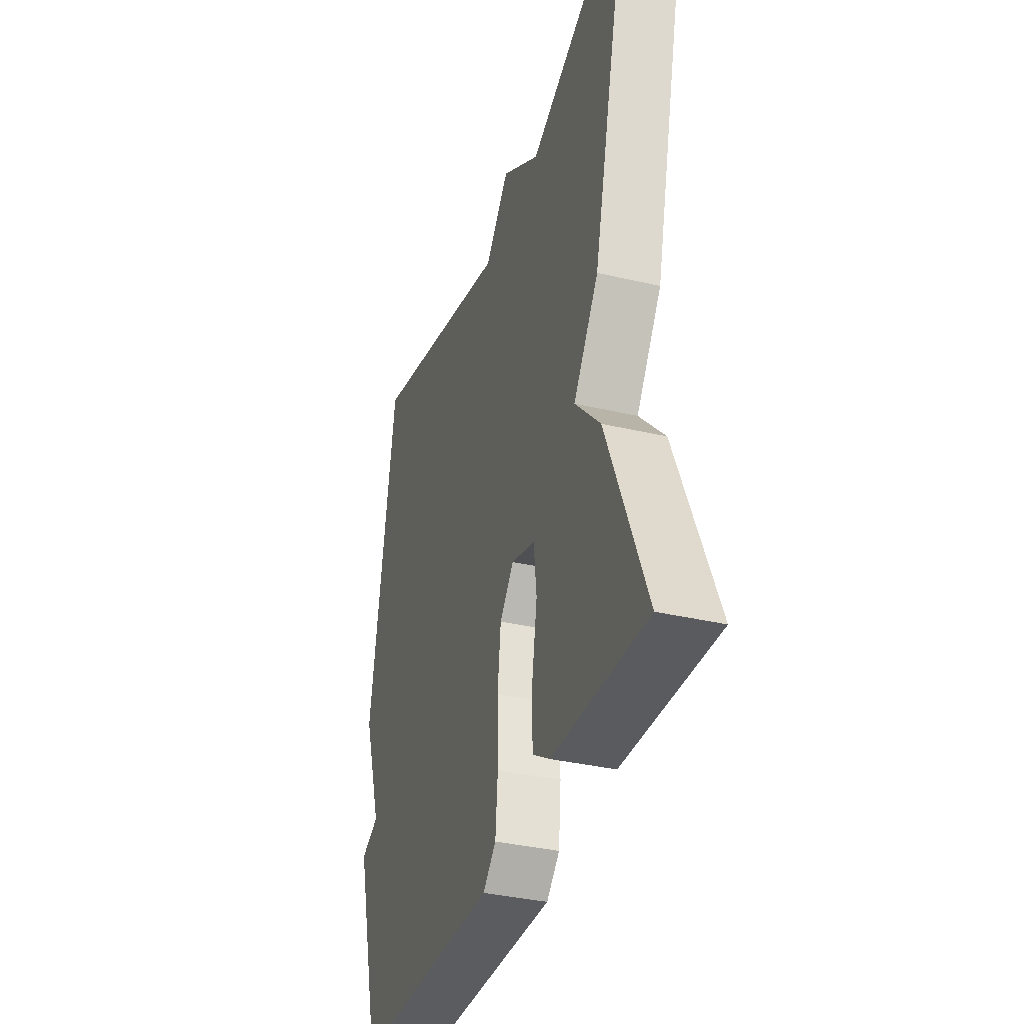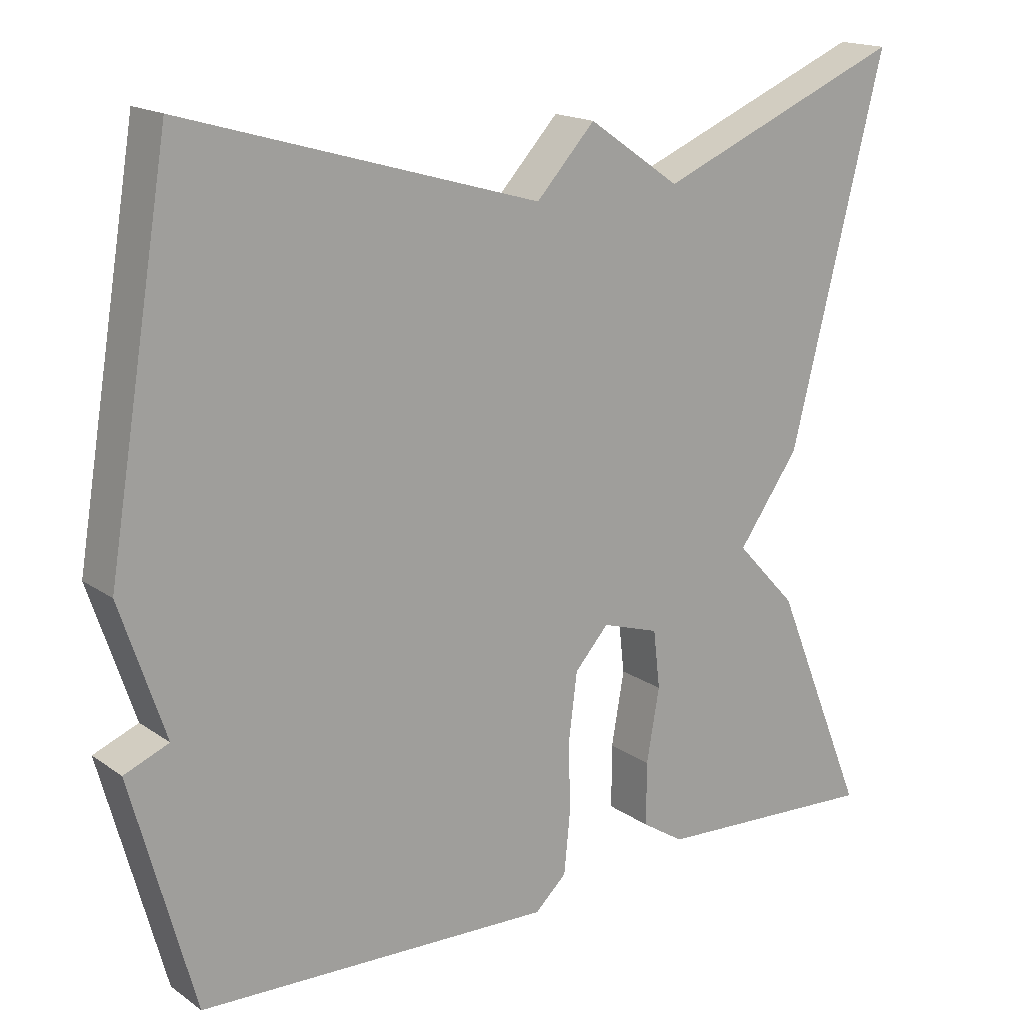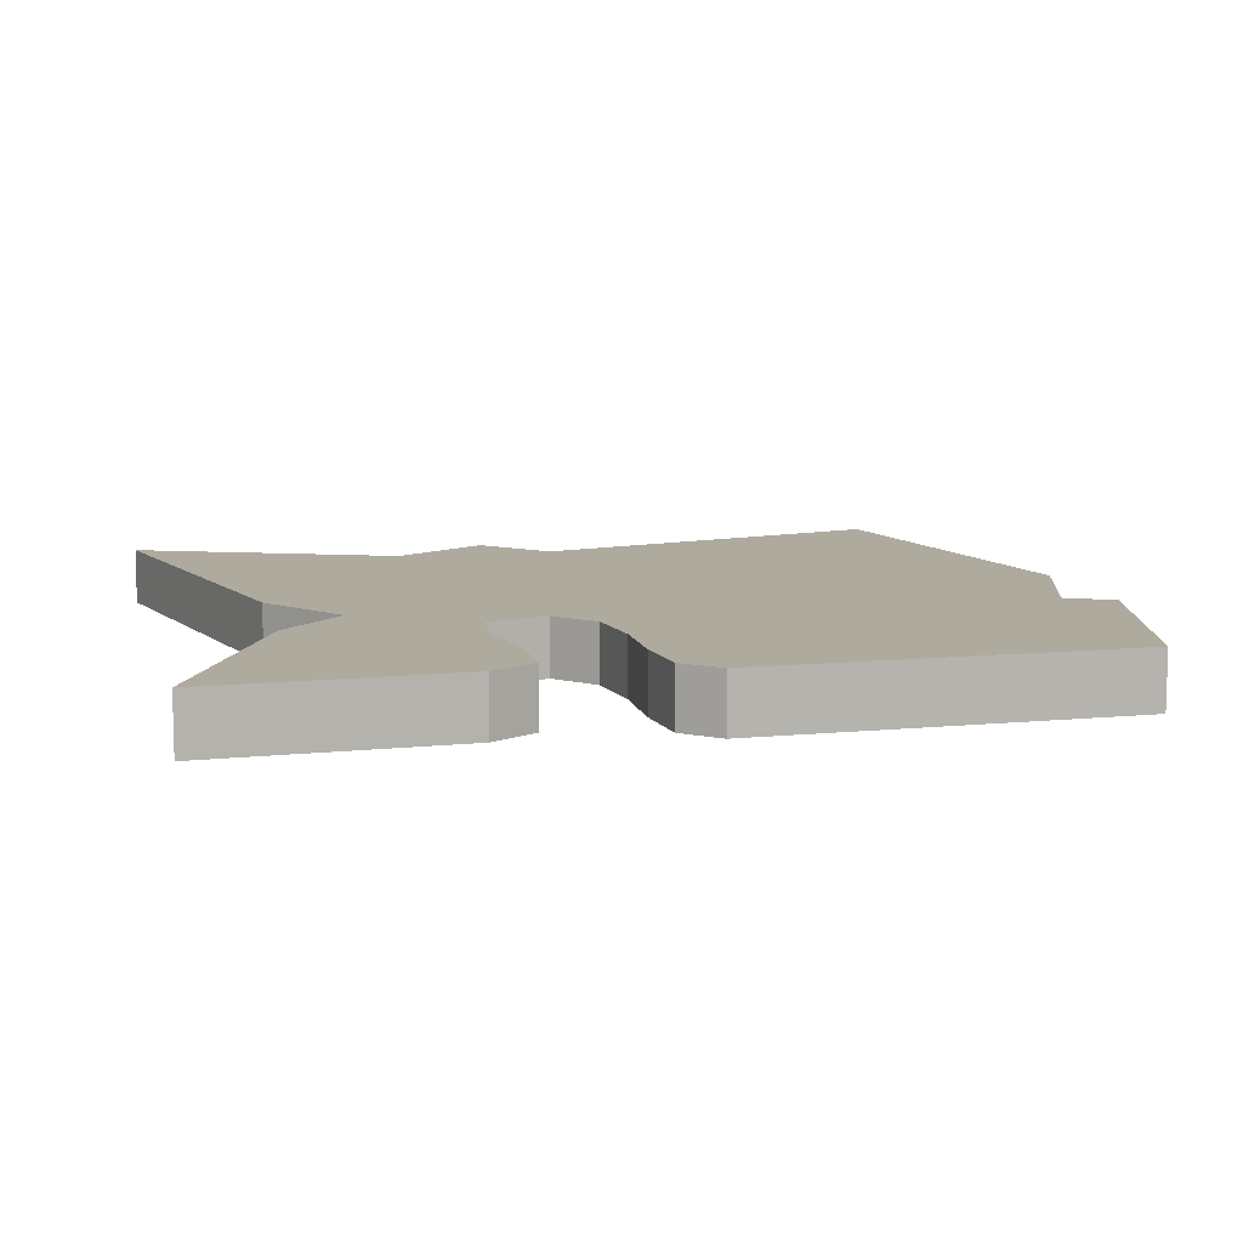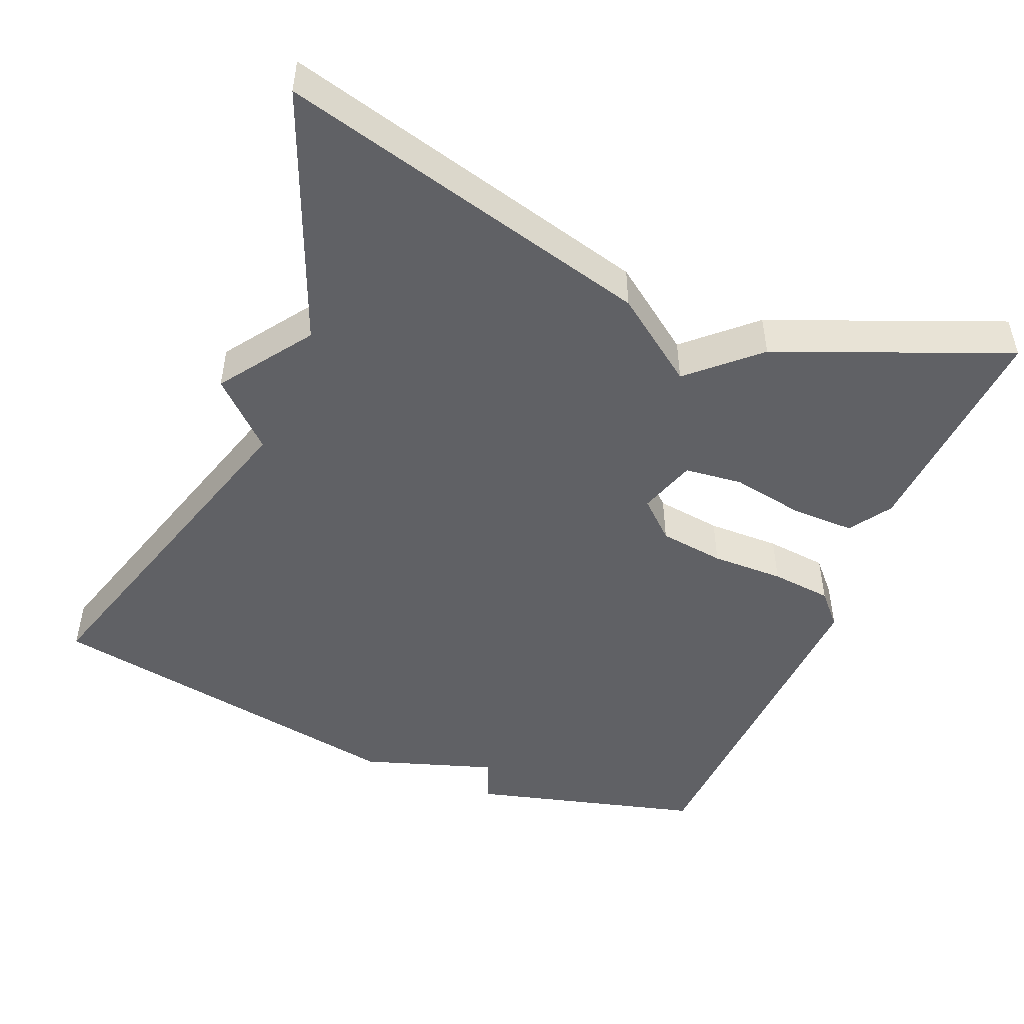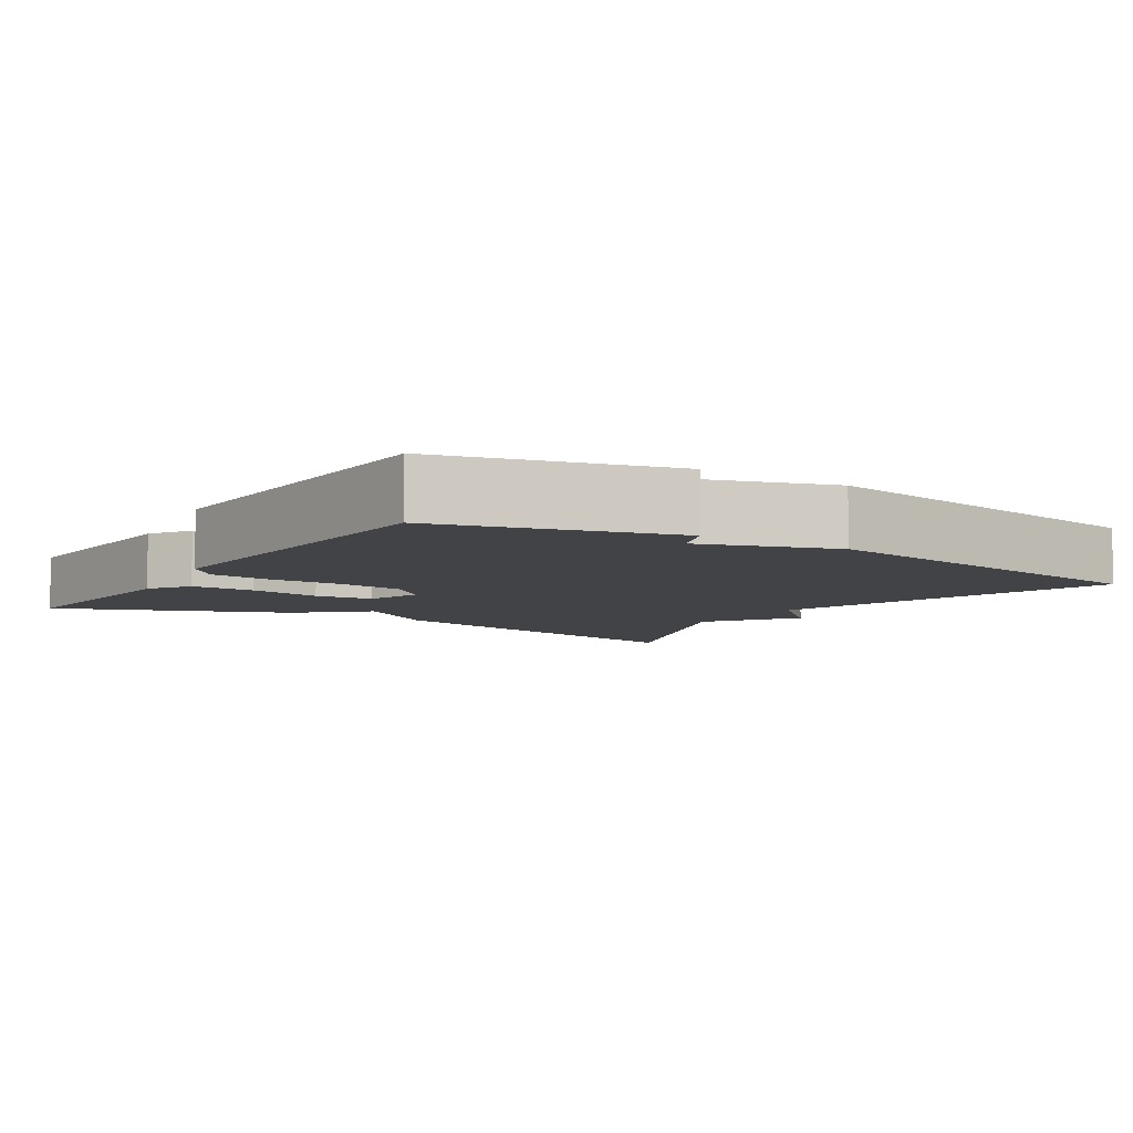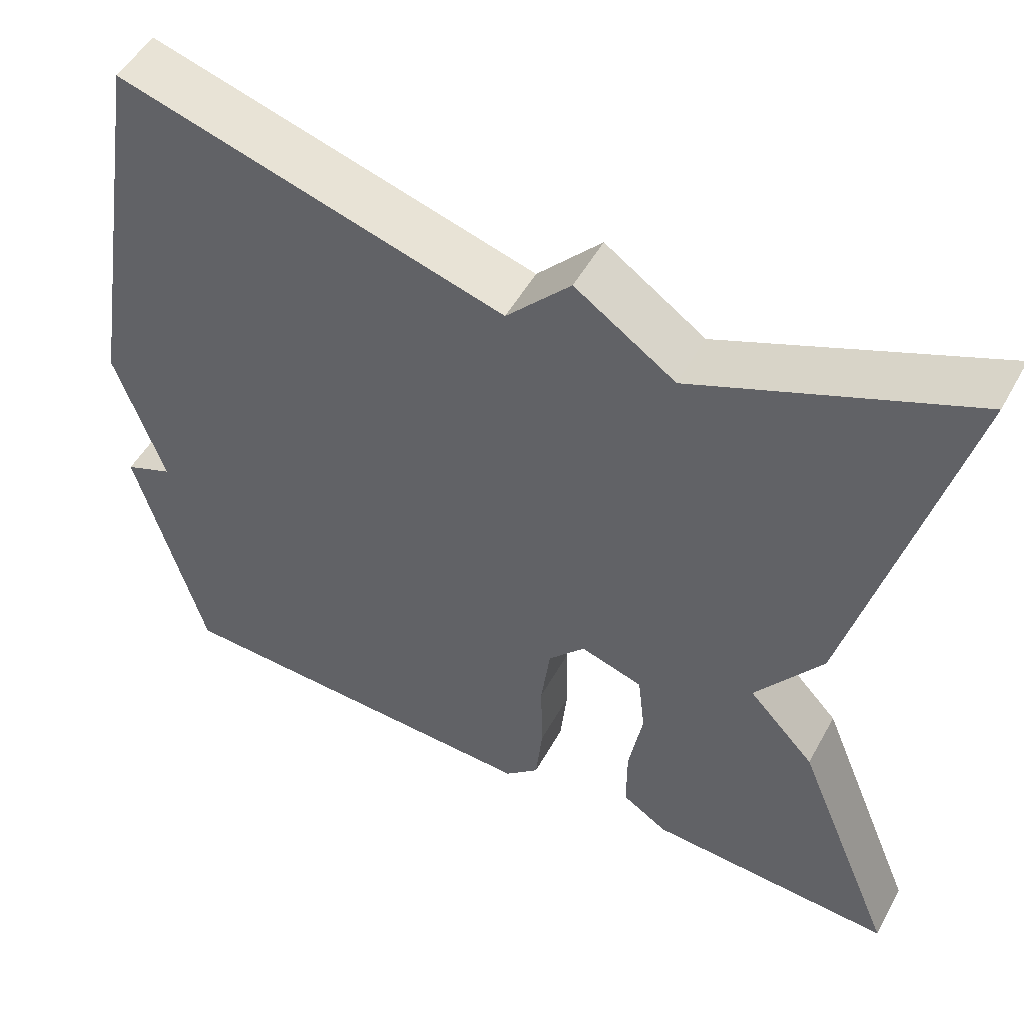
<metadata>
{"format":"obj","ext":"obj","renderer":"f3d","projection":"perspective","resolution":1024,"background":"white","views":[{"elev":-35.9,"azim":72.9,"up":"+Z"},{"elev":17.1,"azim":-36.5,"up":"+Z"},{"elev":9.2,"azim":167.0,"up":"+Y"},{"elev":-48.4,"azim":67.2,"up":"+Y"},{"elev":-6.9,"azim":-123.0,"up":"+Y"},{"elev":51.1,"azim":28.2,"up":"+Z"}]}
</metadata>
<code>
v 0.5 0.07 -0.5
v 0.199 0.07 -0.483
v 0.143 0.07 -0.447
v 0.143 0.07 -0.363
v 0.16 0.07 -0.266
v 0.151 0.07 -0.189
v 0.075 0.07 -0.165
v 0.03 0.07 -0.215
v 0.019 0.07 -0.302
v 0.021 0.07 -0.398
v 0.013 0.07 -0.479
v -0.029 0.07 -0.518
v -0.5 0.07 -0.5
v -0.583 0.07 -0.195
v -0.524 0.07 -0.171
v -0.583 0.07 0.005
v -0.5 0.07 0.5
v -0.031 0.07 0.363
v 0.047 0.07 0.447
v 0.169 0.07 0.363
v 0.5 0.07 0.5
v 0.375 0.07 0.004
v 0.294 0.07 -0.109
v 0.375 0.07 -0.196
v 0.5 0 -0.5
v 0.199 0 -0.483
v 0.143 0 -0.447
v 0.143 0 -0.363
v 0.16 0 -0.266
v 0.151 0 -0.189
v 0.075 0 -0.165
v 0.03 0 -0.215
v 0.019 0 -0.302
v 0.021 0 -0.398
v 0.013 0 -0.479
v -0.029 0 -0.518
v -0.5 0 -0.5
v -0.583 0 -0.195
v -0.524 0 -0.171
v -0.583 0 0.005
v -0.5 0 0.5
v -0.031 0 0.363
v 0.047 0 0.447
v 0.169 0 0.363
v 0.5 0 0.5
v 0.375 0 0.004
v 0.294 0 -0.109
v 0.375 0 -0.196
f 3 4 5
f 2 3 5
f 1 2 5
f 24 1 5
f 23 24 5
f 23 5 6
f 22 23 6
f 21 22 6
f 20 21 6
f 20 6 7
f 19 20 7
f 18 19 7
f 18 7 8
f 17 18 8
f 16 17 8
f 15 16 8
f 13 14 15
f 12 13 15
f 11 12 15
f 10 11 15
f 9 10 15
f 8 9 15
f 29 28 27
f 29 27 26
f 29 26 25
f 29 25 48
f 29 48 47
f 30 29 47
f 30 47 46
f 30 46 45
f 30 45 44
f 31 30 44
f 31 44 43
f 31 43 42
f 32 31 42
f 32 42 41
f 32 41 40
f 32 40 39
f 39 38 37
f 39 37 36
f 39 36 35
f 39 35 34
f 39 34 33
f 39 33 32
f 1 25 26 2
f 2 26 27 3
f 3 27 28 4
f 4 28 29 5
f 5 29 30 6
f 6 30 31 7
f 7 31 32 8
f 8 32 33 9
f 9 33 34 10
f 10 34 35 11
f 11 35 36 12
f 12 36 37 13
f 13 37 38 14
f 14 38 39 15
f 15 39 40 16
f 16 40 41 17
f 17 41 42 18
f 18 42 43 19
f 19 43 44 20
f 20 44 45 21
f 21 45 46 22
f 22 46 47 23
f 23 47 48 24
f 24 48 25 1

</code>
